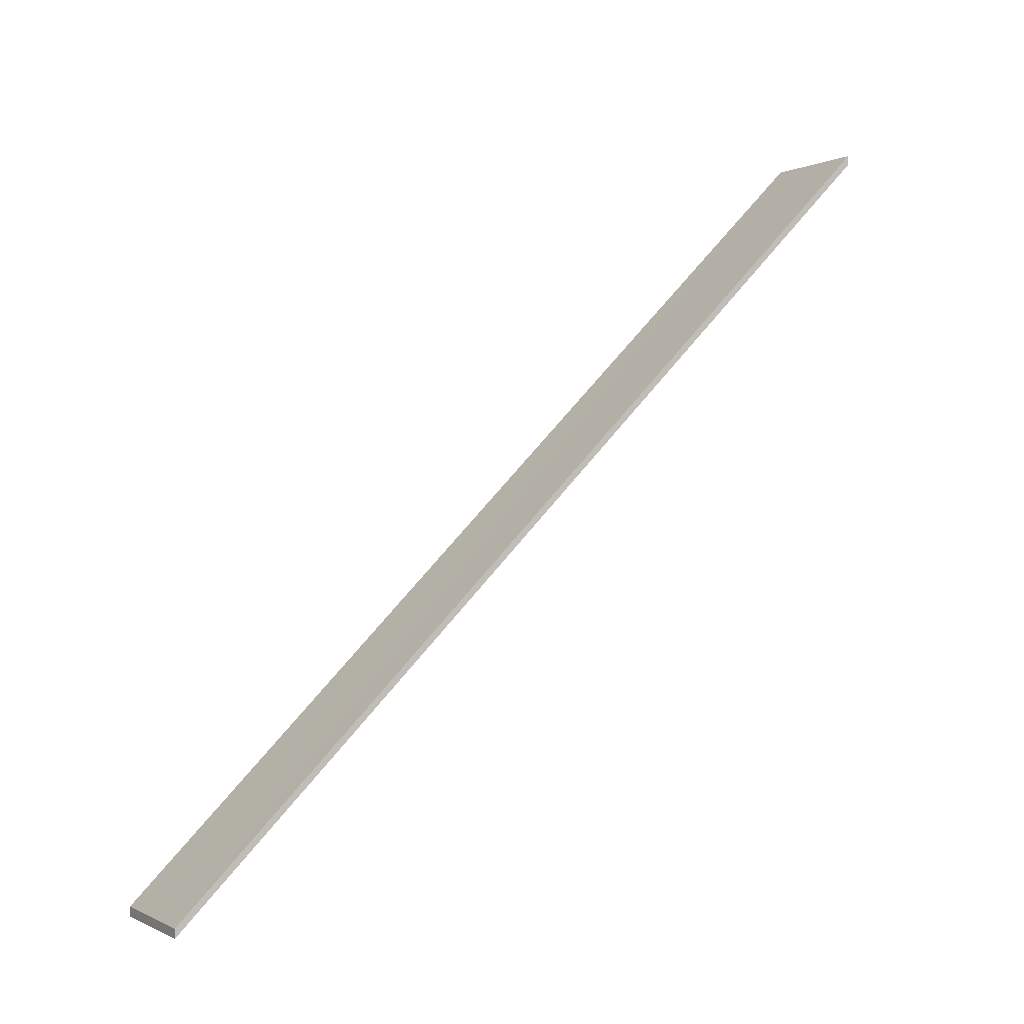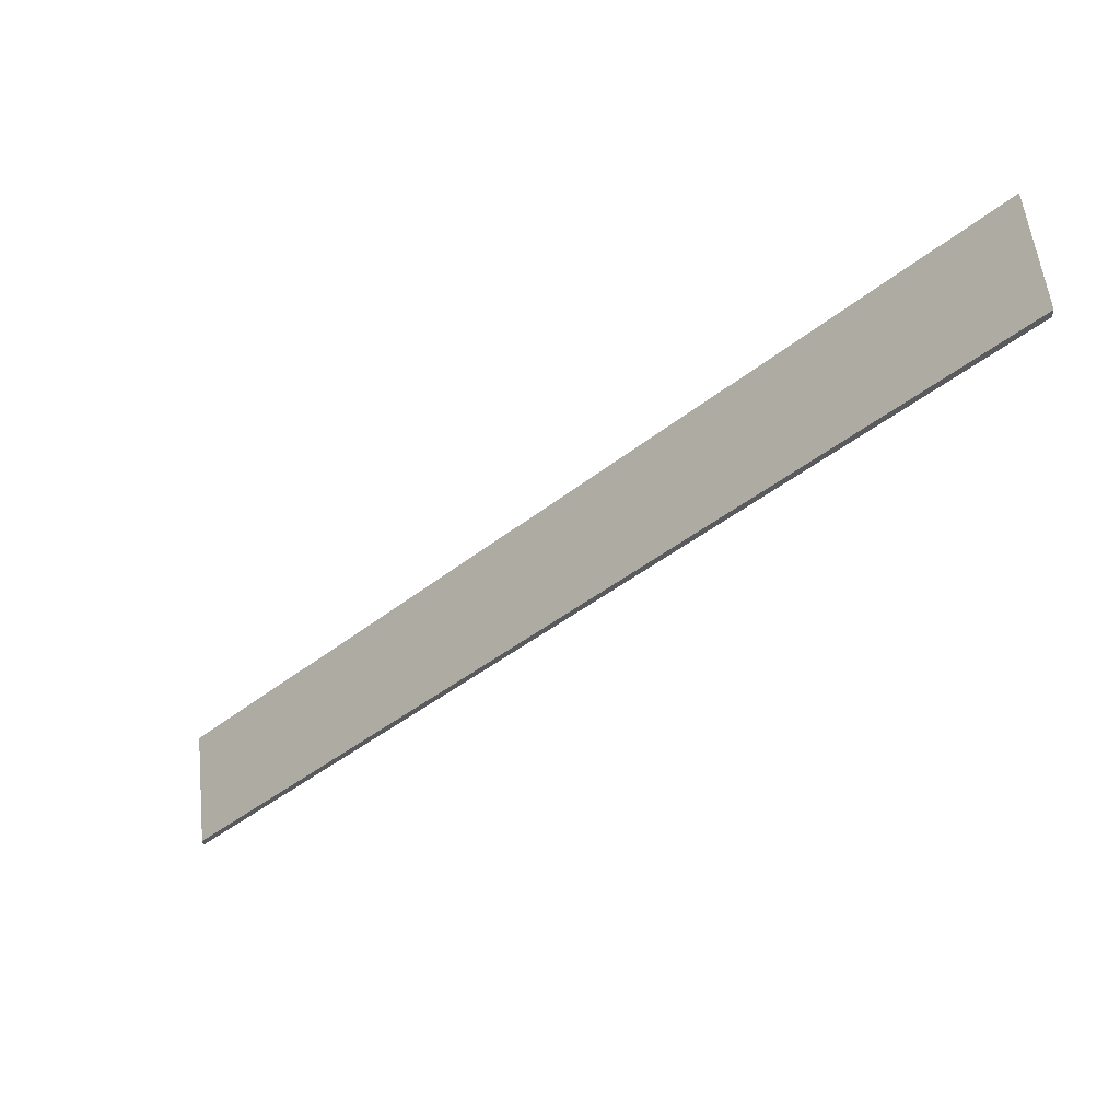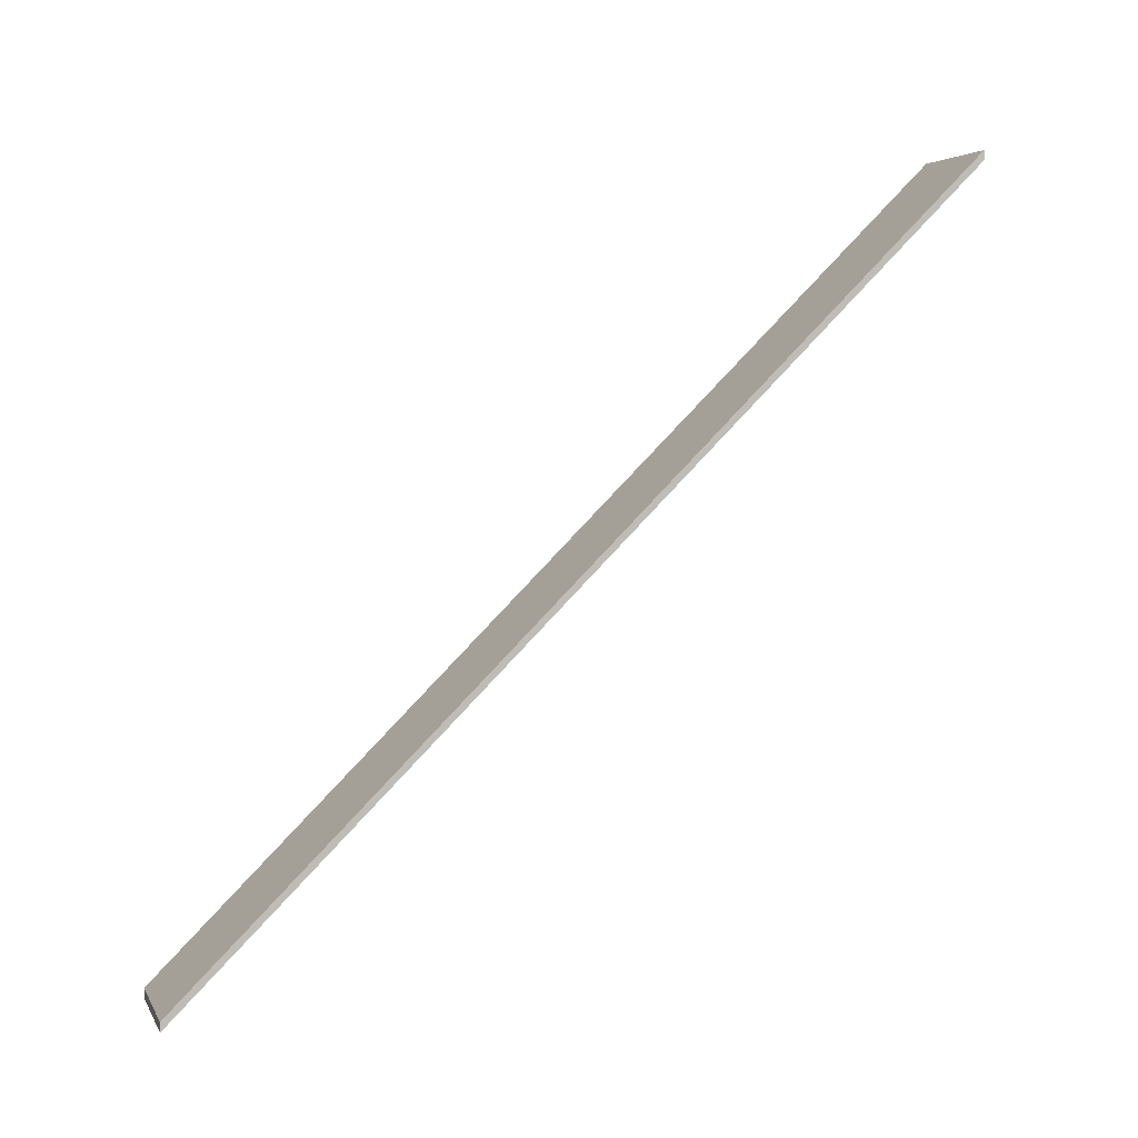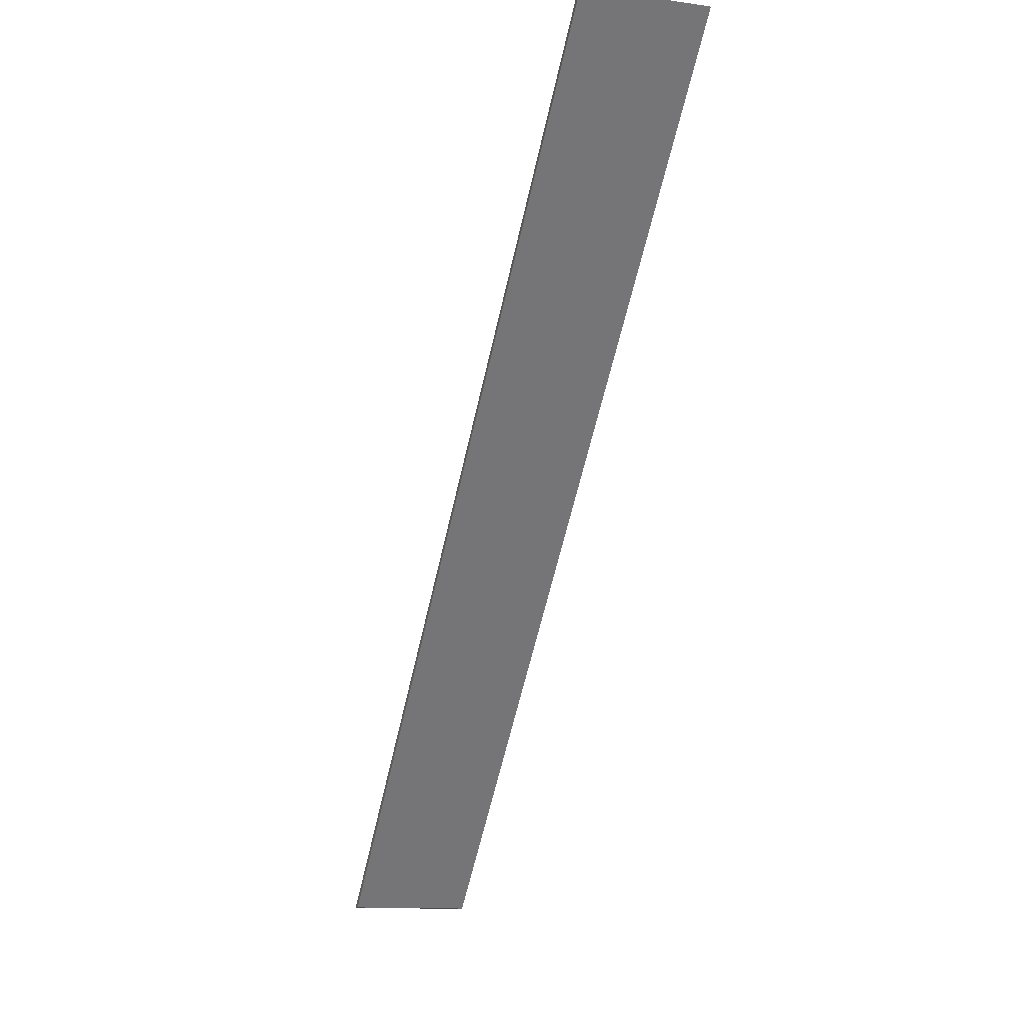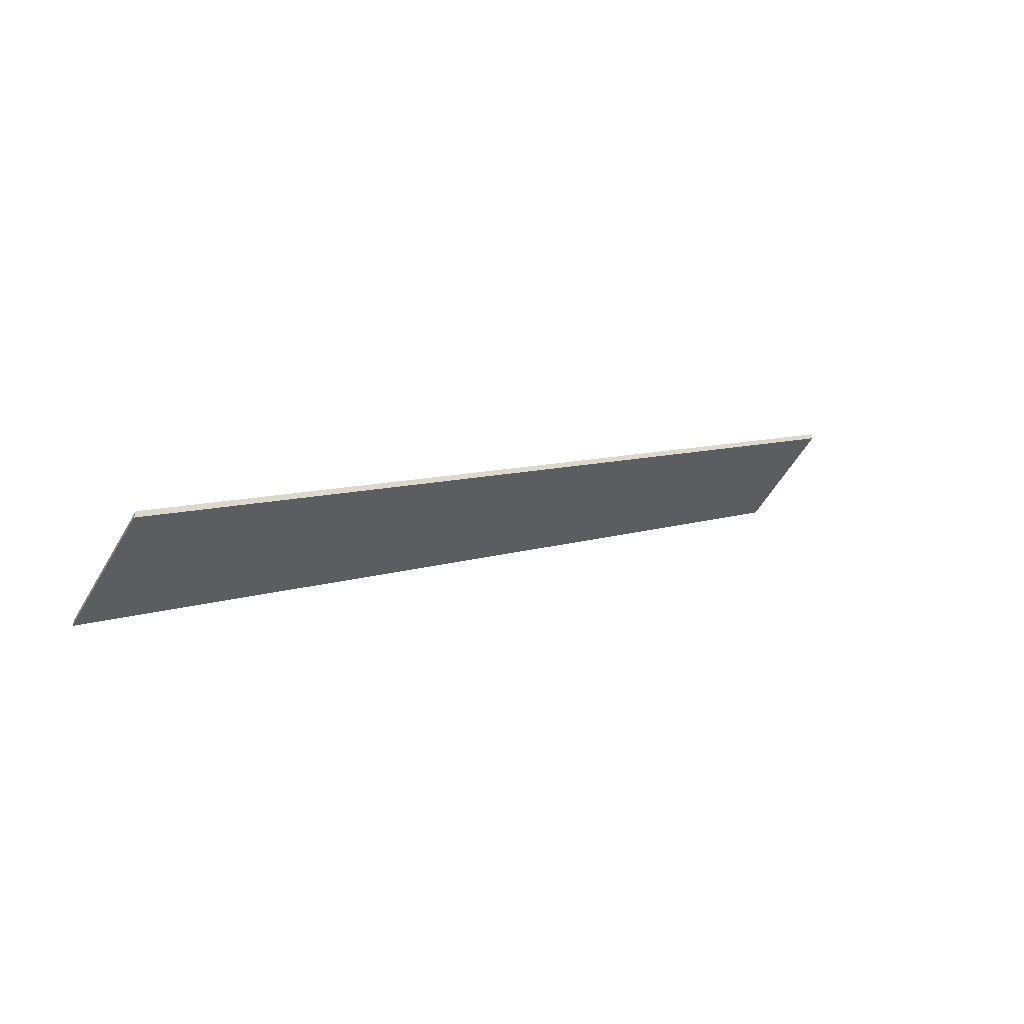
<metadata>
{"format":"obj","ext":"obj","renderer":"f3d","projection":"perspective","resolution":1024,"background":"white","views":[{"elev":-0.2,"azim":-119.2,"up":"+Z"},{"elev":56.7,"azim":-96.4,"up":"+Z"},{"elev":3.8,"azim":-106.7,"up":"+Z"},{"elev":-12.5,"azim":162.1,"up":"+Y"},{"elev":-57.1,"azim":-119.9,"up":"+Z"}]}
</metadata>
<code>
o 8927
v 2175 1891 8.741
v 2175 1891 8.432
v 2175 1891 8.432
v 2175 1891 8.737
v 2175 1891 8.428
v 2175 1891 8.428
v 2175 1891 8.428
v 2175 1891 8.741
v 2175 1891 8.737
v 2175 1891 8.432
v 2175 1891 8.741
v 2175 1891 8.741
v 2175 1891 8.428
v 2175 1891 8.432
v 2175 1891 8.737
v 2175 1891 8.741
v 2175 1891 8.428
v 2175 1891 8.432
v 2175 1891 8.737
v 2175 1891 8.737
v 2175 1891 8.428
v 2175 1891 8.741
v 2175 1891 8.737
v 2175 1891 8.428
v 2175 1891 8.428
v 2175 1891 8.741
v 2175 1891 8.432
f 1 2 3
f 1 4 5
f 2 6 7
f 8 7 9
f 10 11 12
f 13 10 14
f 15 12 16
f 17 18 12
f 19 20 21
f 22 20 19
f 21 23 24
f 25 26 27

</code>
